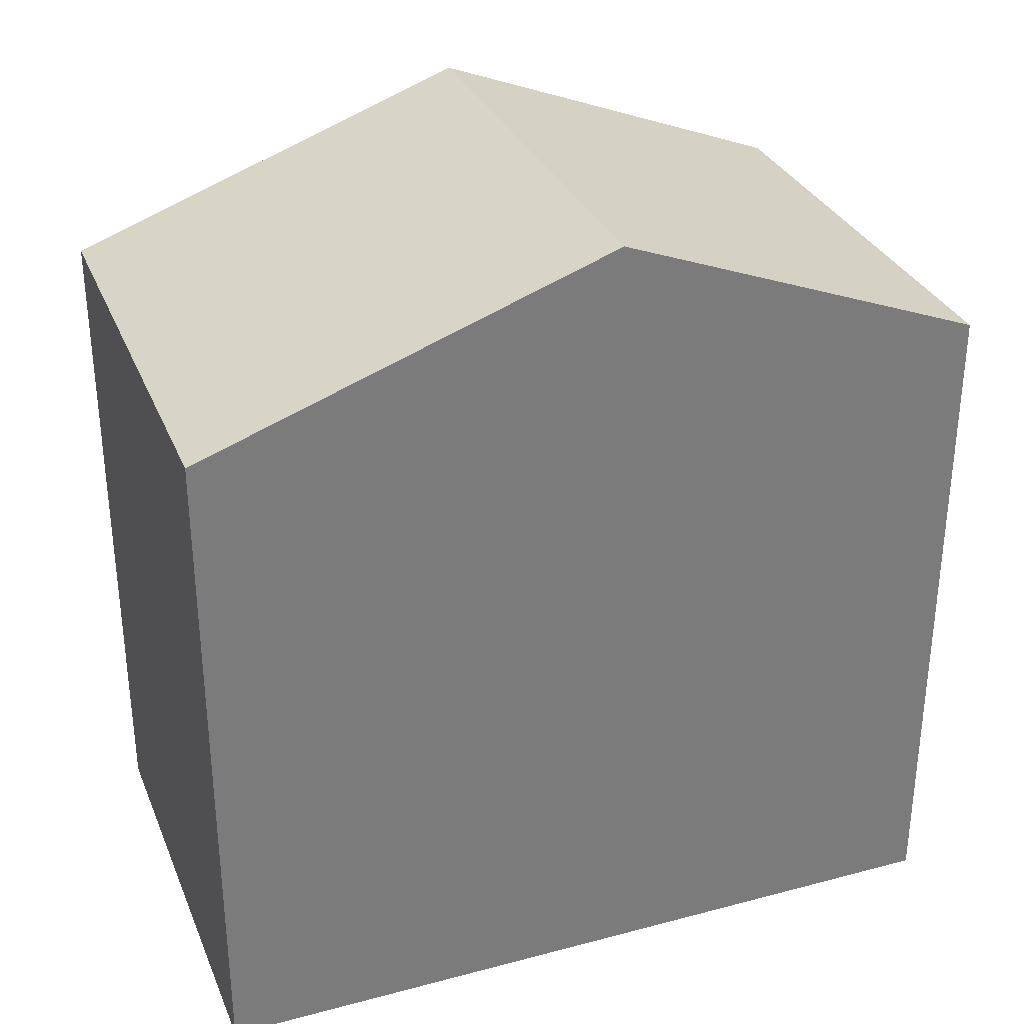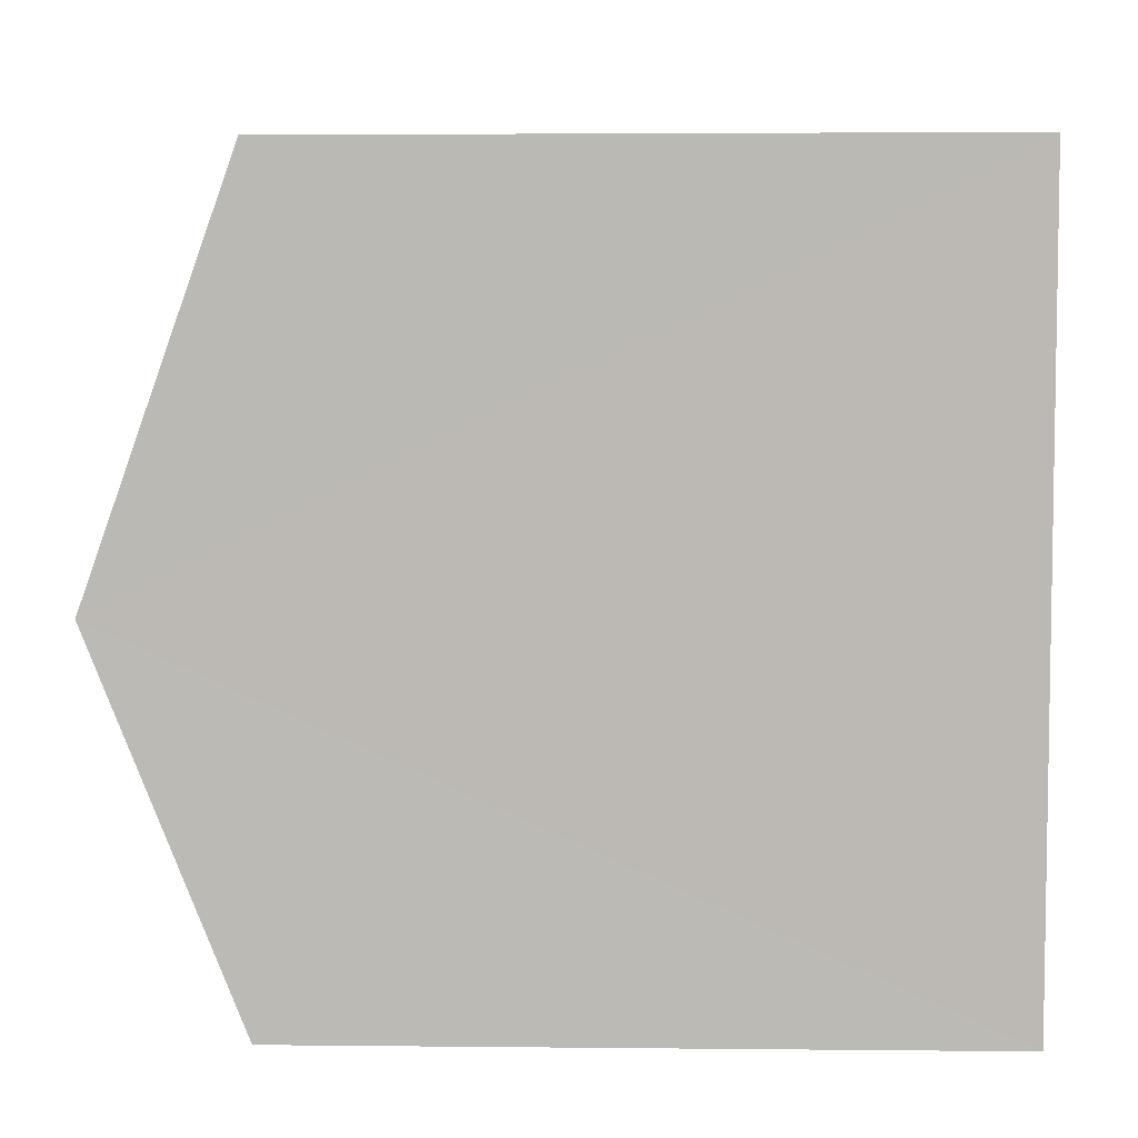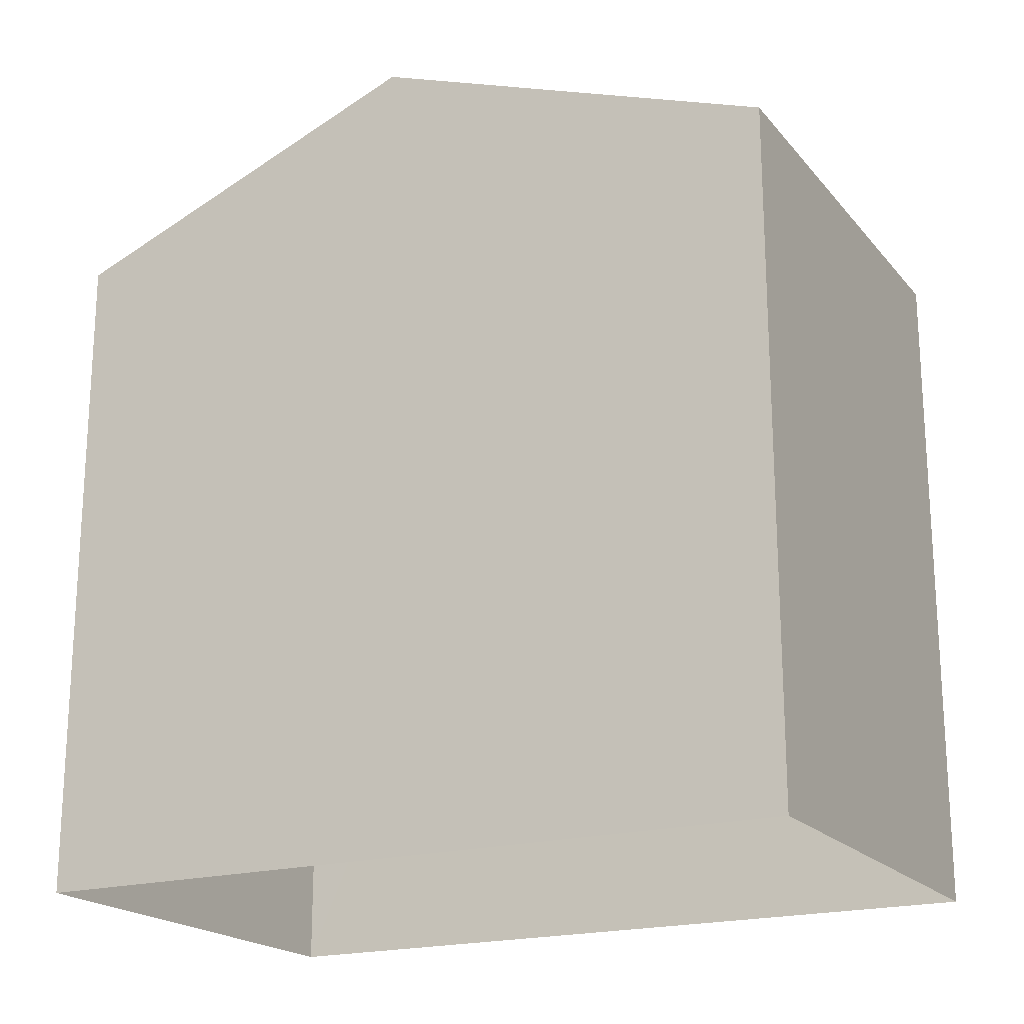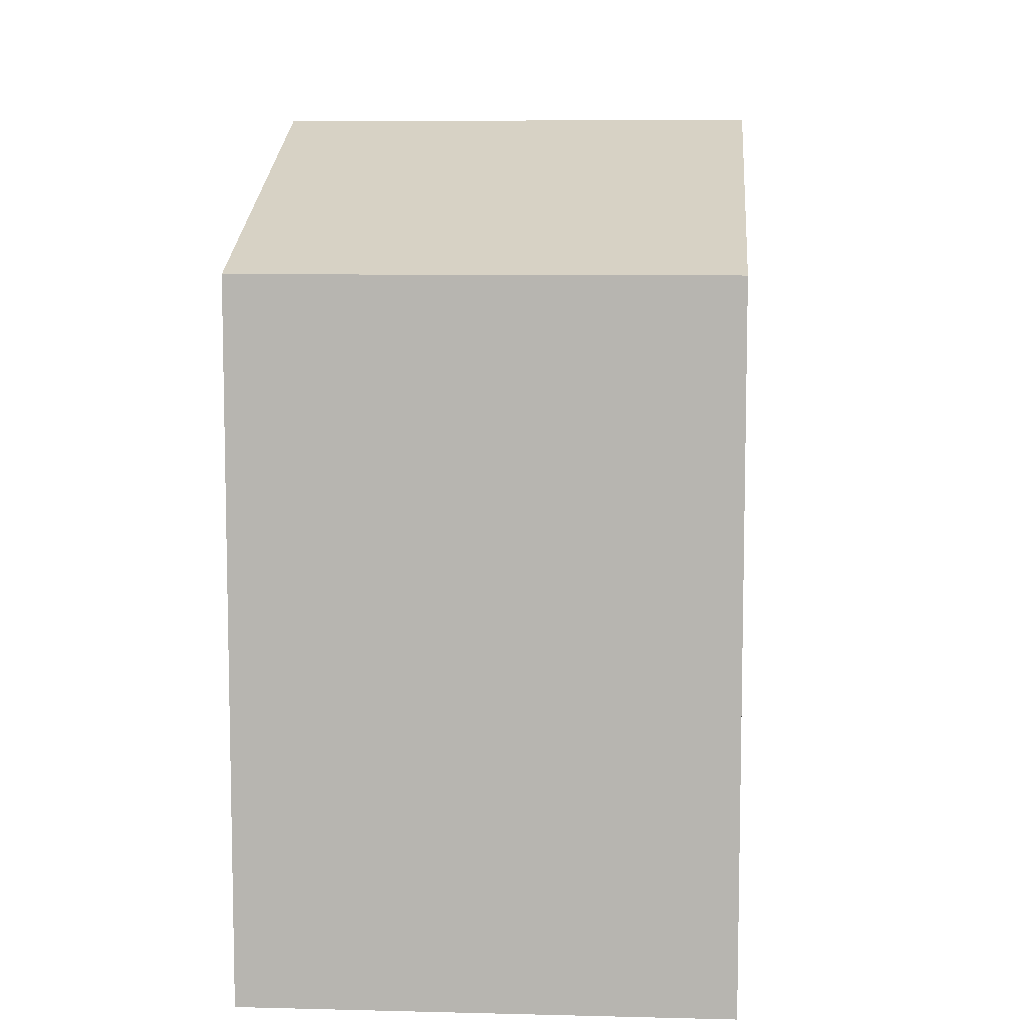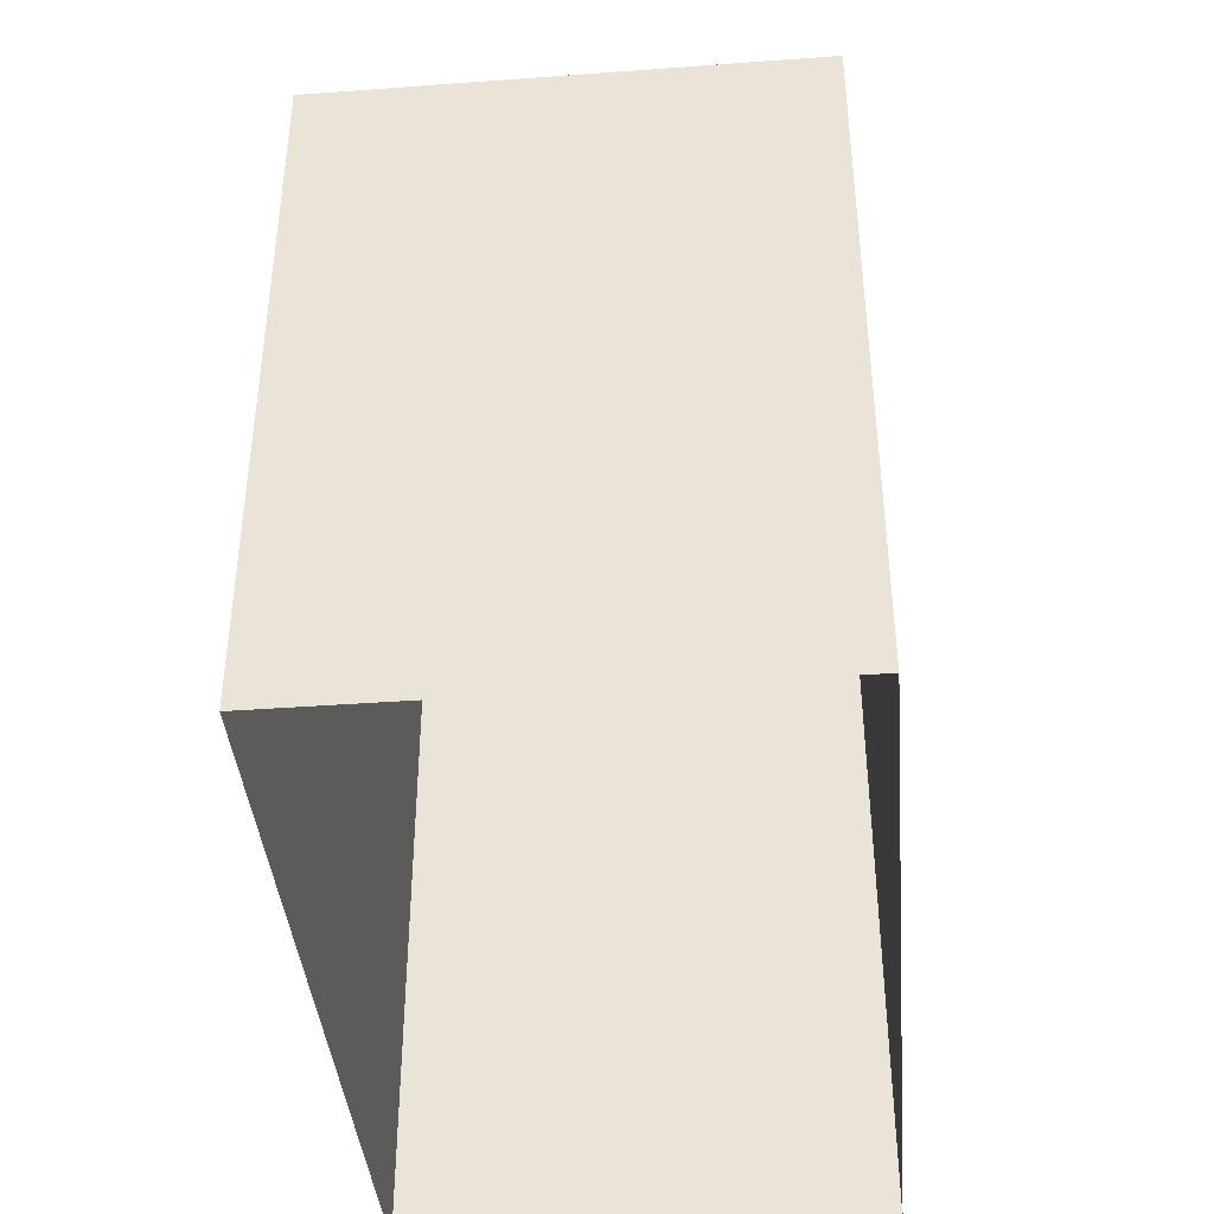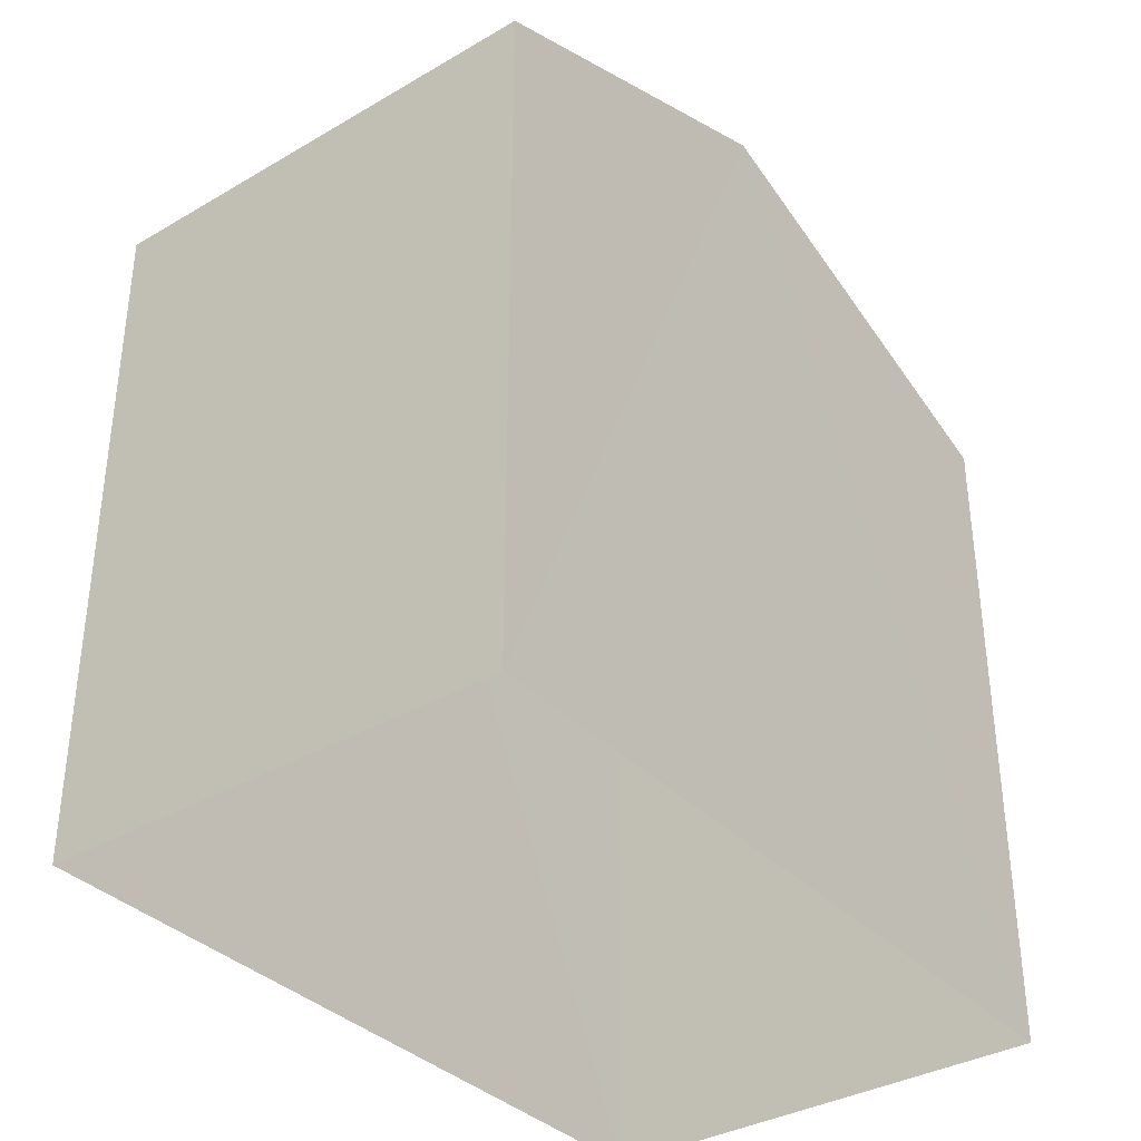
<metadata>
{"format":"obj","ext":"obj","renderer":"f3d","projection":"perspective","resolution":1024,"background":"white","views":[{"elev":32.0,"azim":-113.4,"up":"+Z"},{"elev":3.4,"azim":91.9,"up":"+Y"},{"elev":-19.8,"azim":114.9,"up":"+Z"},{"elev":8.1,"azim":-178.9,"up":"+Z"},{"elev":-40.8,"azim":2.2,"up":"+Z"},{"elev":-35.6,"azim":34.5,"up":"+Z"}]}
</metadata>
<code>
v -3.733e+05 -1.04e+05 27.46
v -3.733e+05 -1.04e+05 27.46
v -3.733e+05 -1.04e+05 27.46
v -3.733e+05 -1.04e+05 27.46
v -3.733e+05 -1.04e+05 35.12
v -3.733e+05 -1.04e+05 33.76
v -3.733e+05 -1.04e+05 35.12
v -3.733e+05 -1.04e+05 33.76
v -3.733e+05 -1.04e+05 33.76
v -3.733e+05 -1.04e+05 33.76
f 1 2 3
f 4 1 3
f 5 6 7
f 5 8 6
f 9 10 5
f 7 9 5
f 9 4 3
f 10 9 3
f 10 3 5
f 3 2 5
f 2 8 5
f 6 2 1
f 6 8 2
f 6 1 7
f 1 4 7
f 4 9 7

</code>
